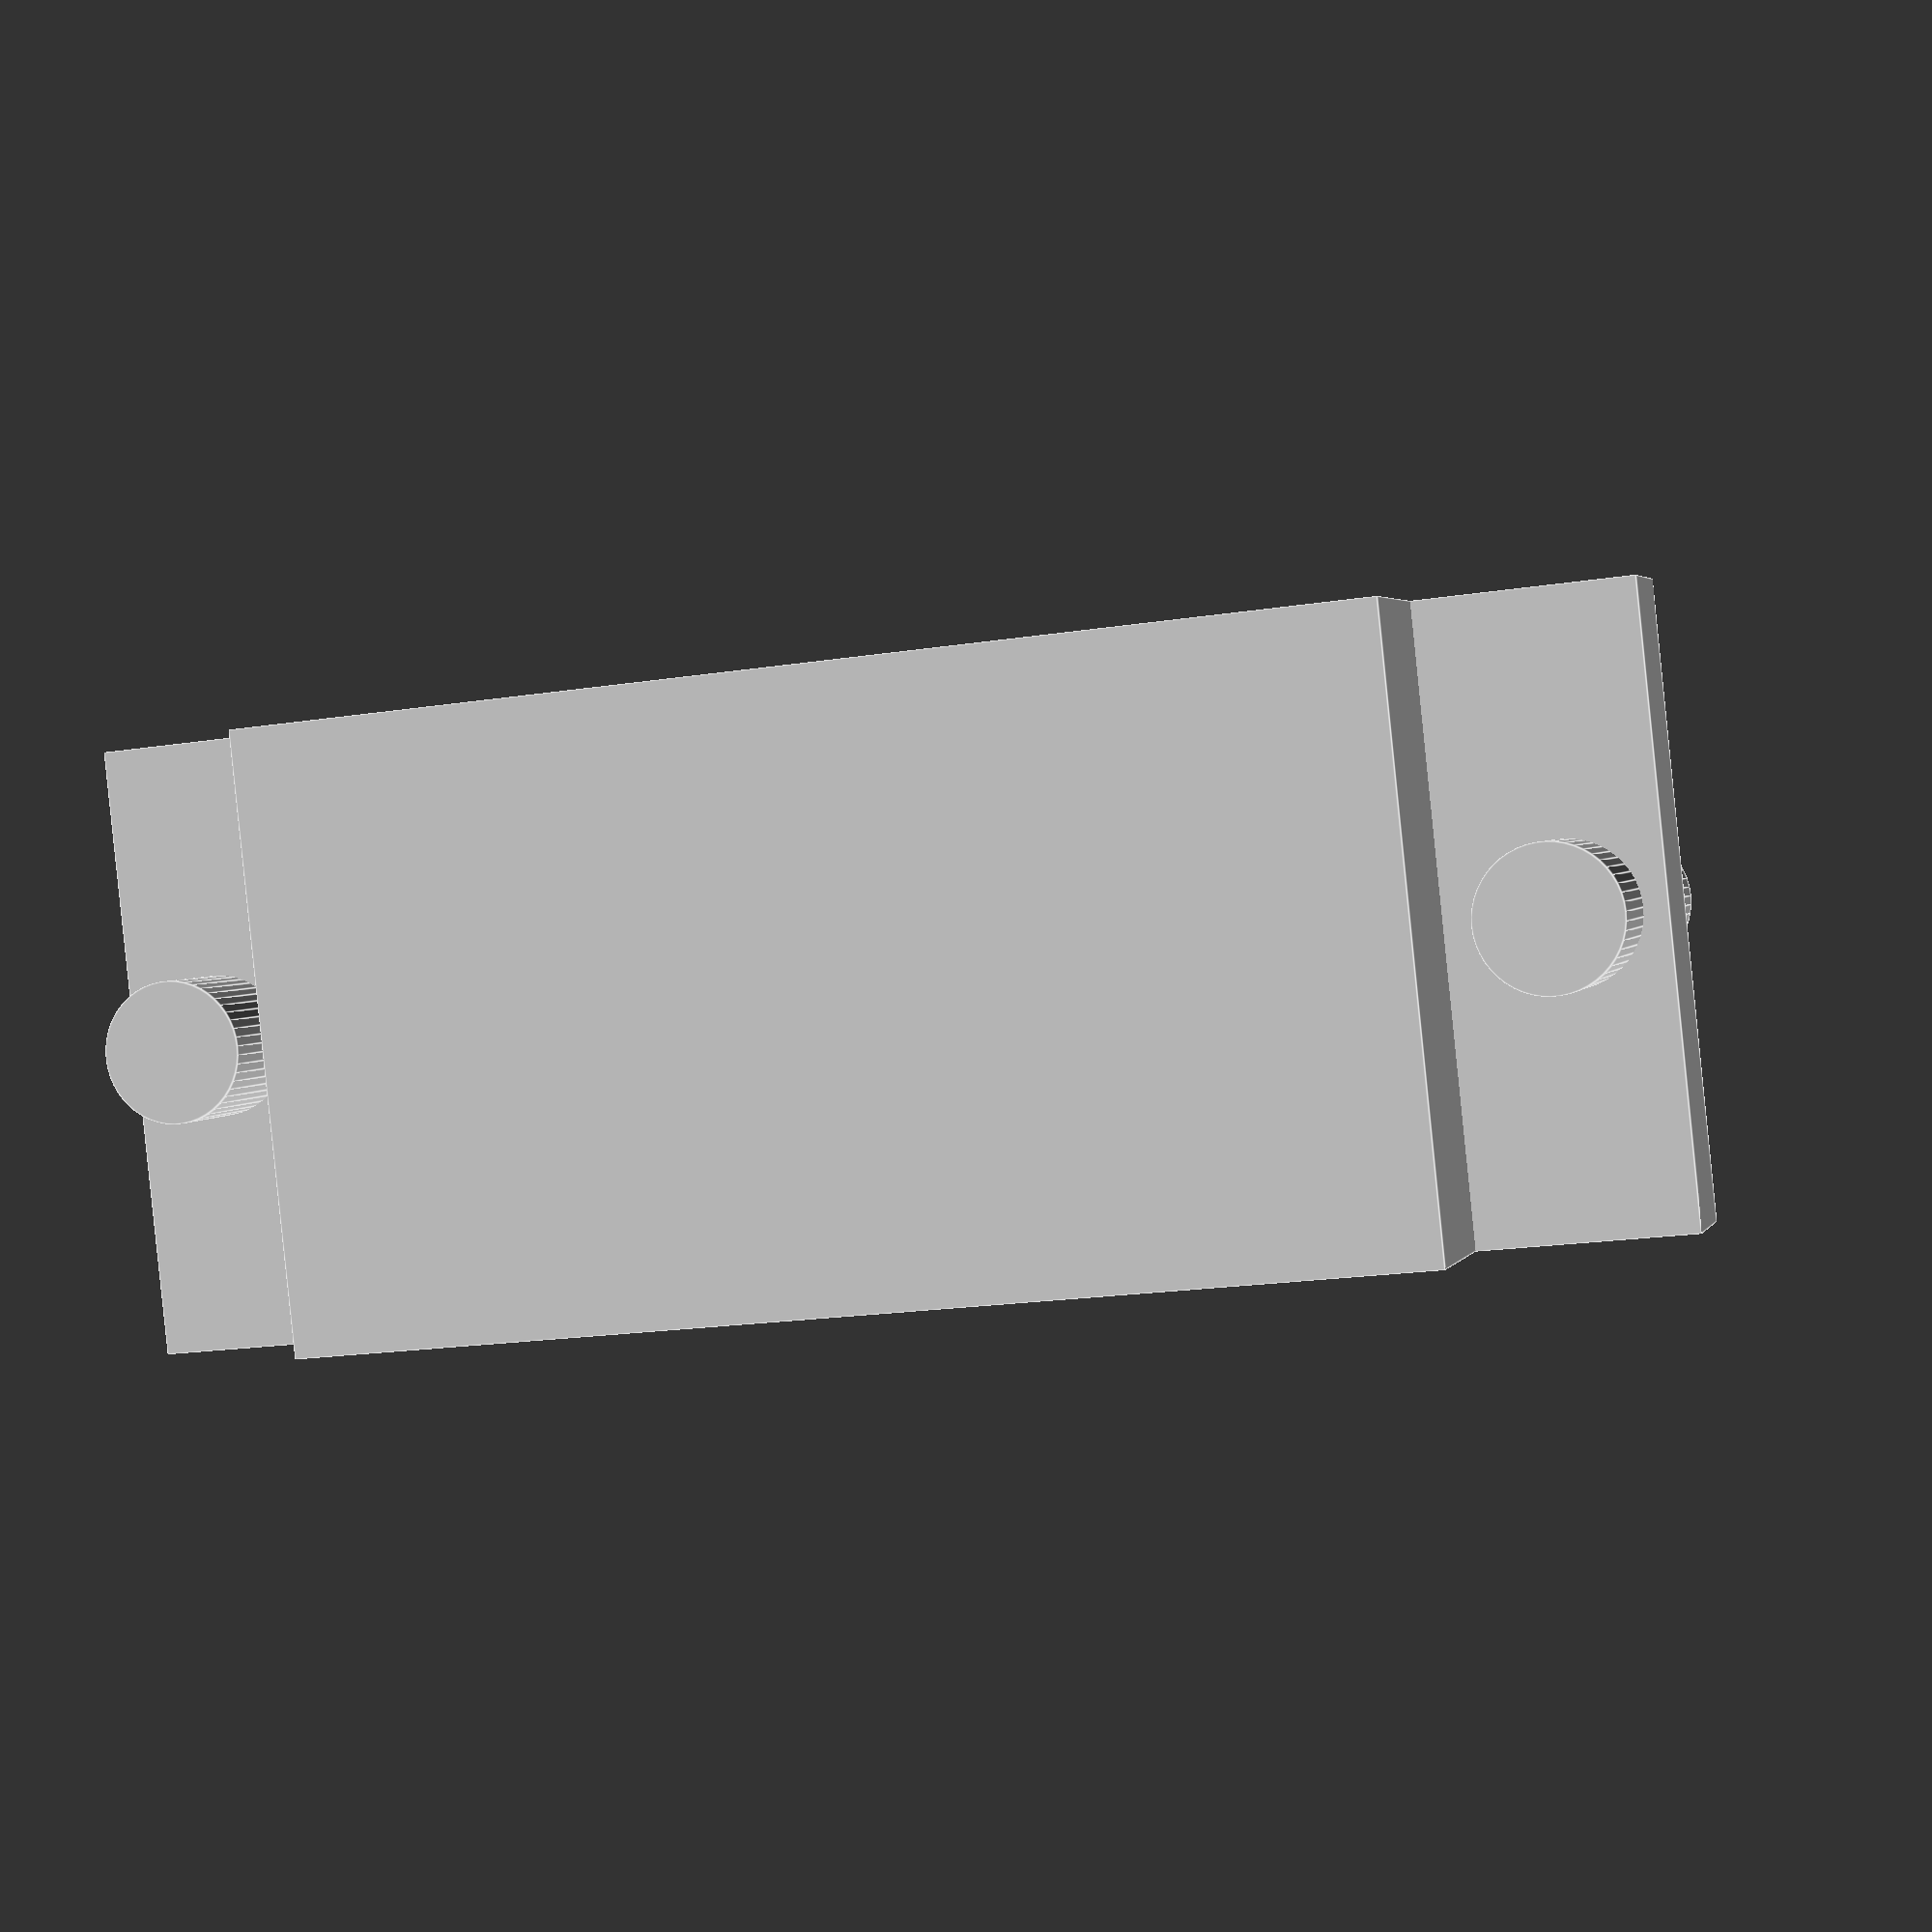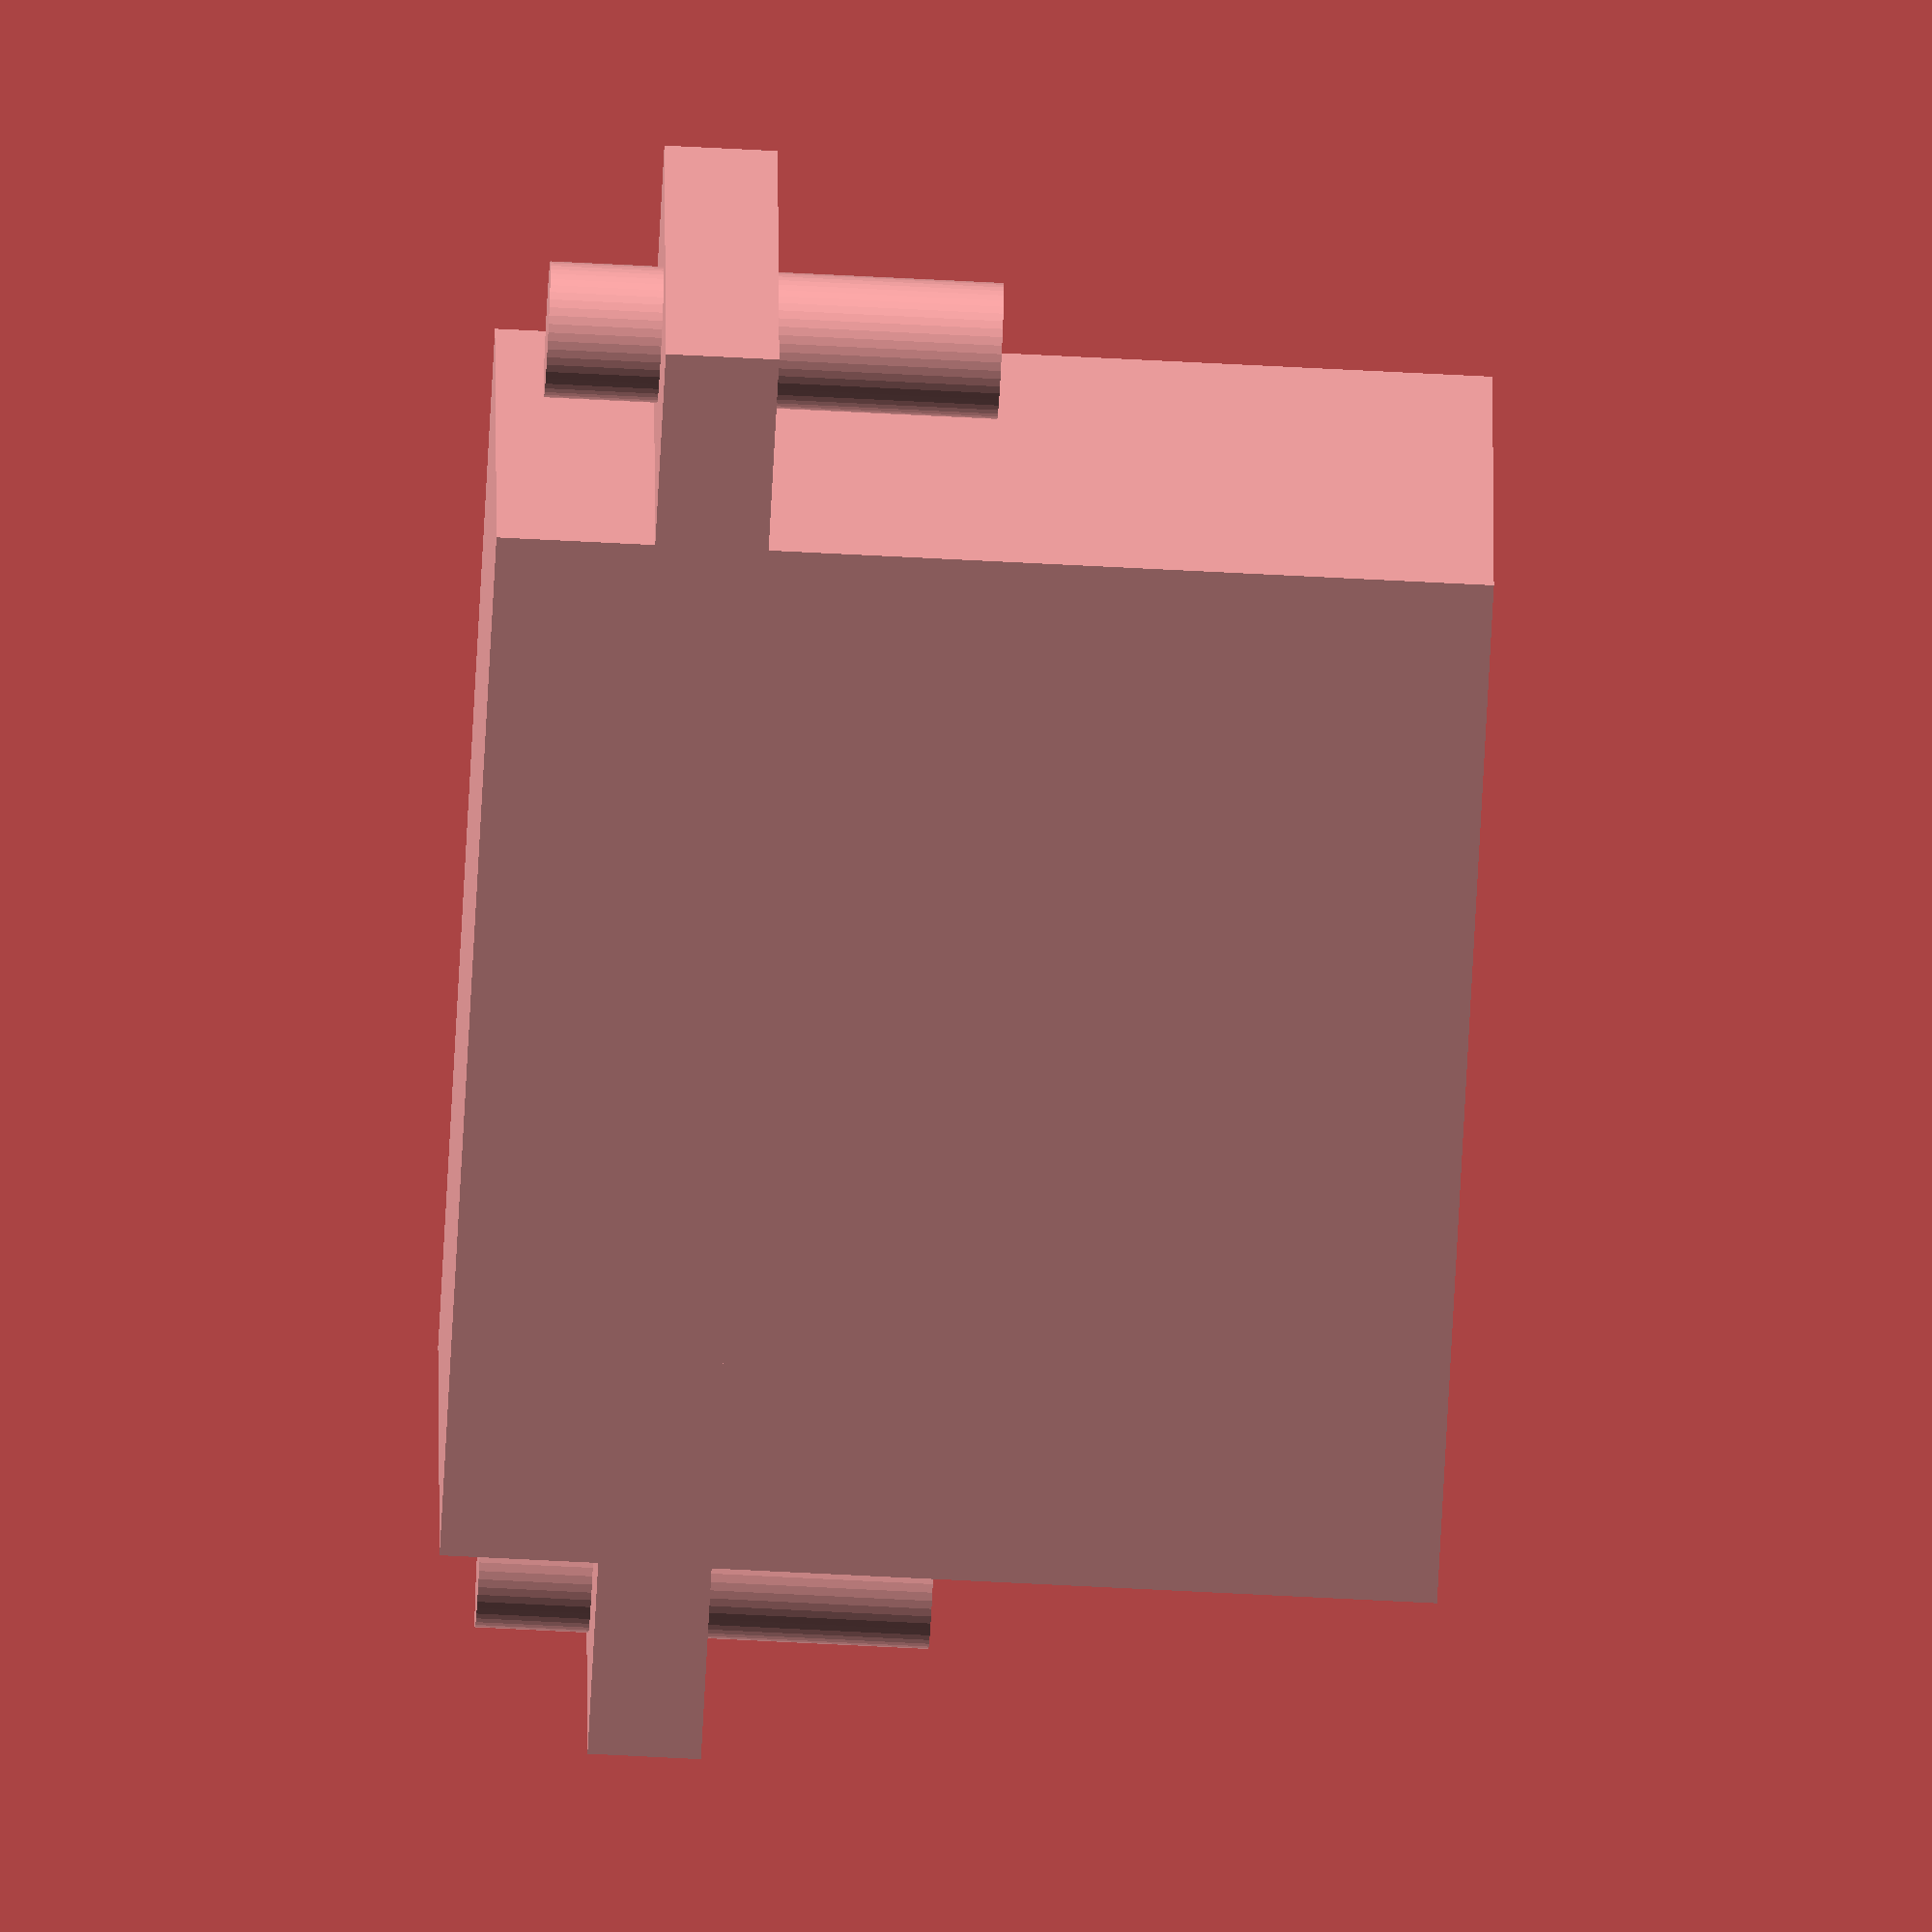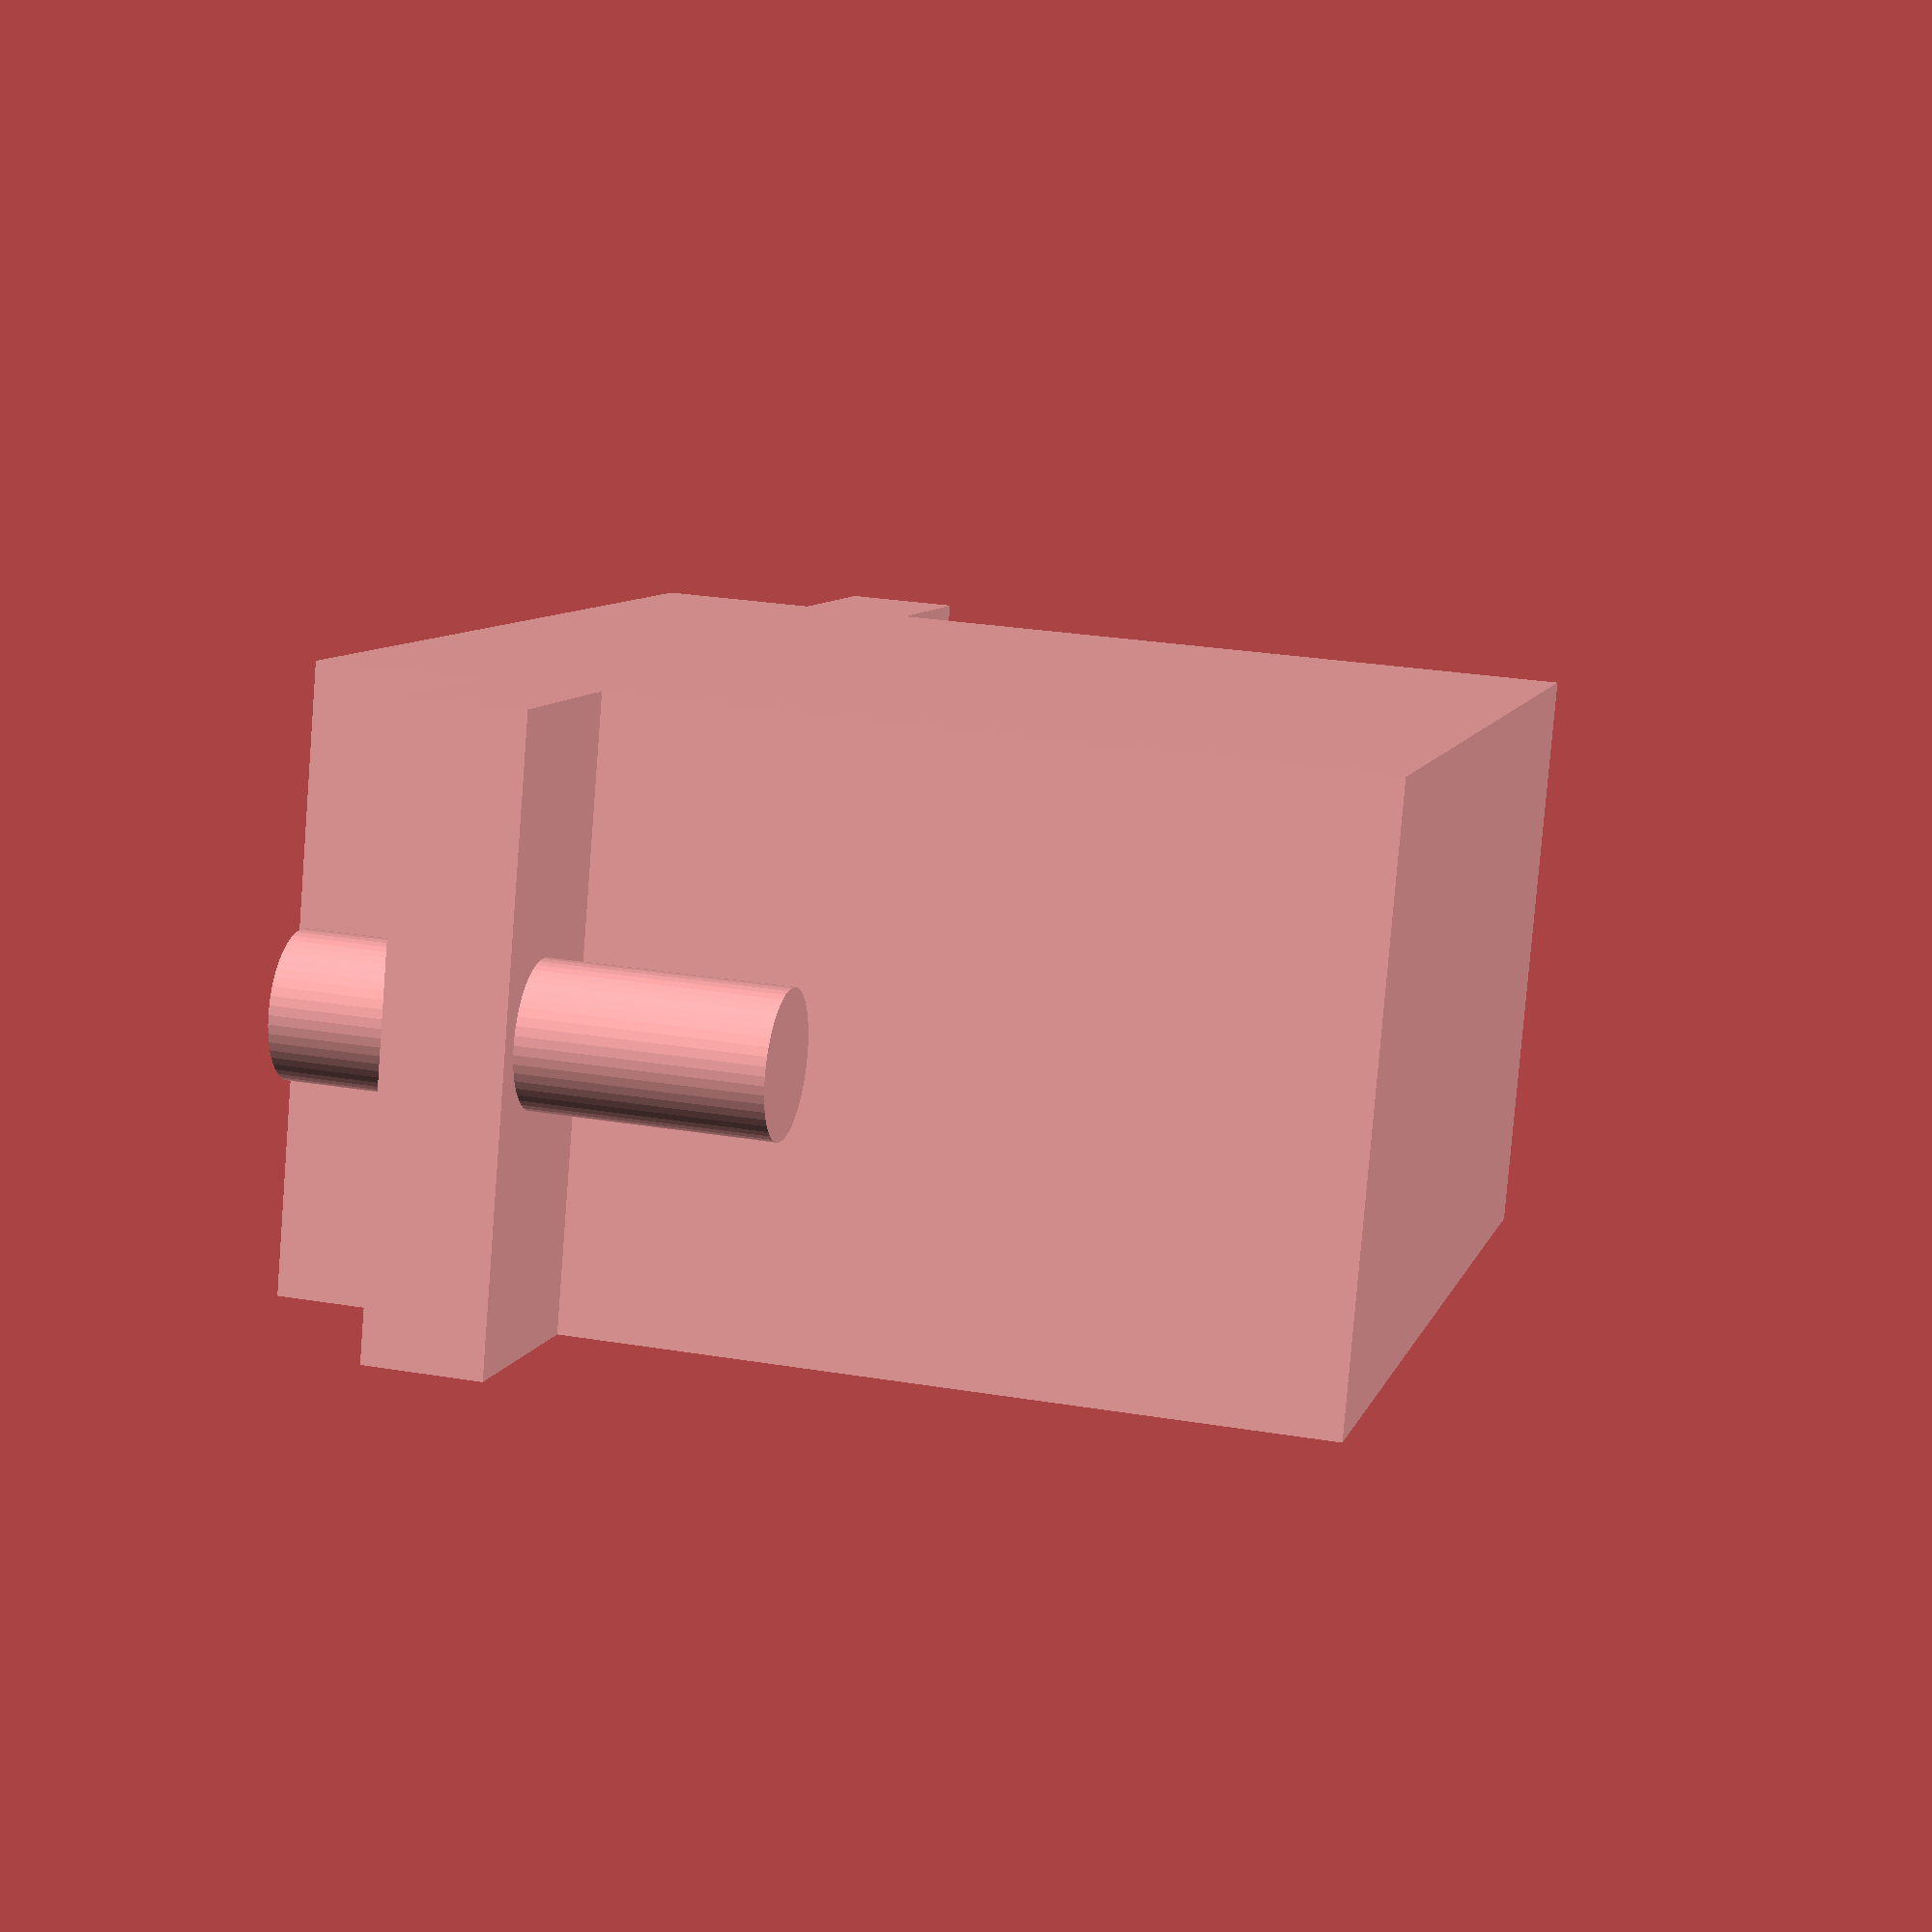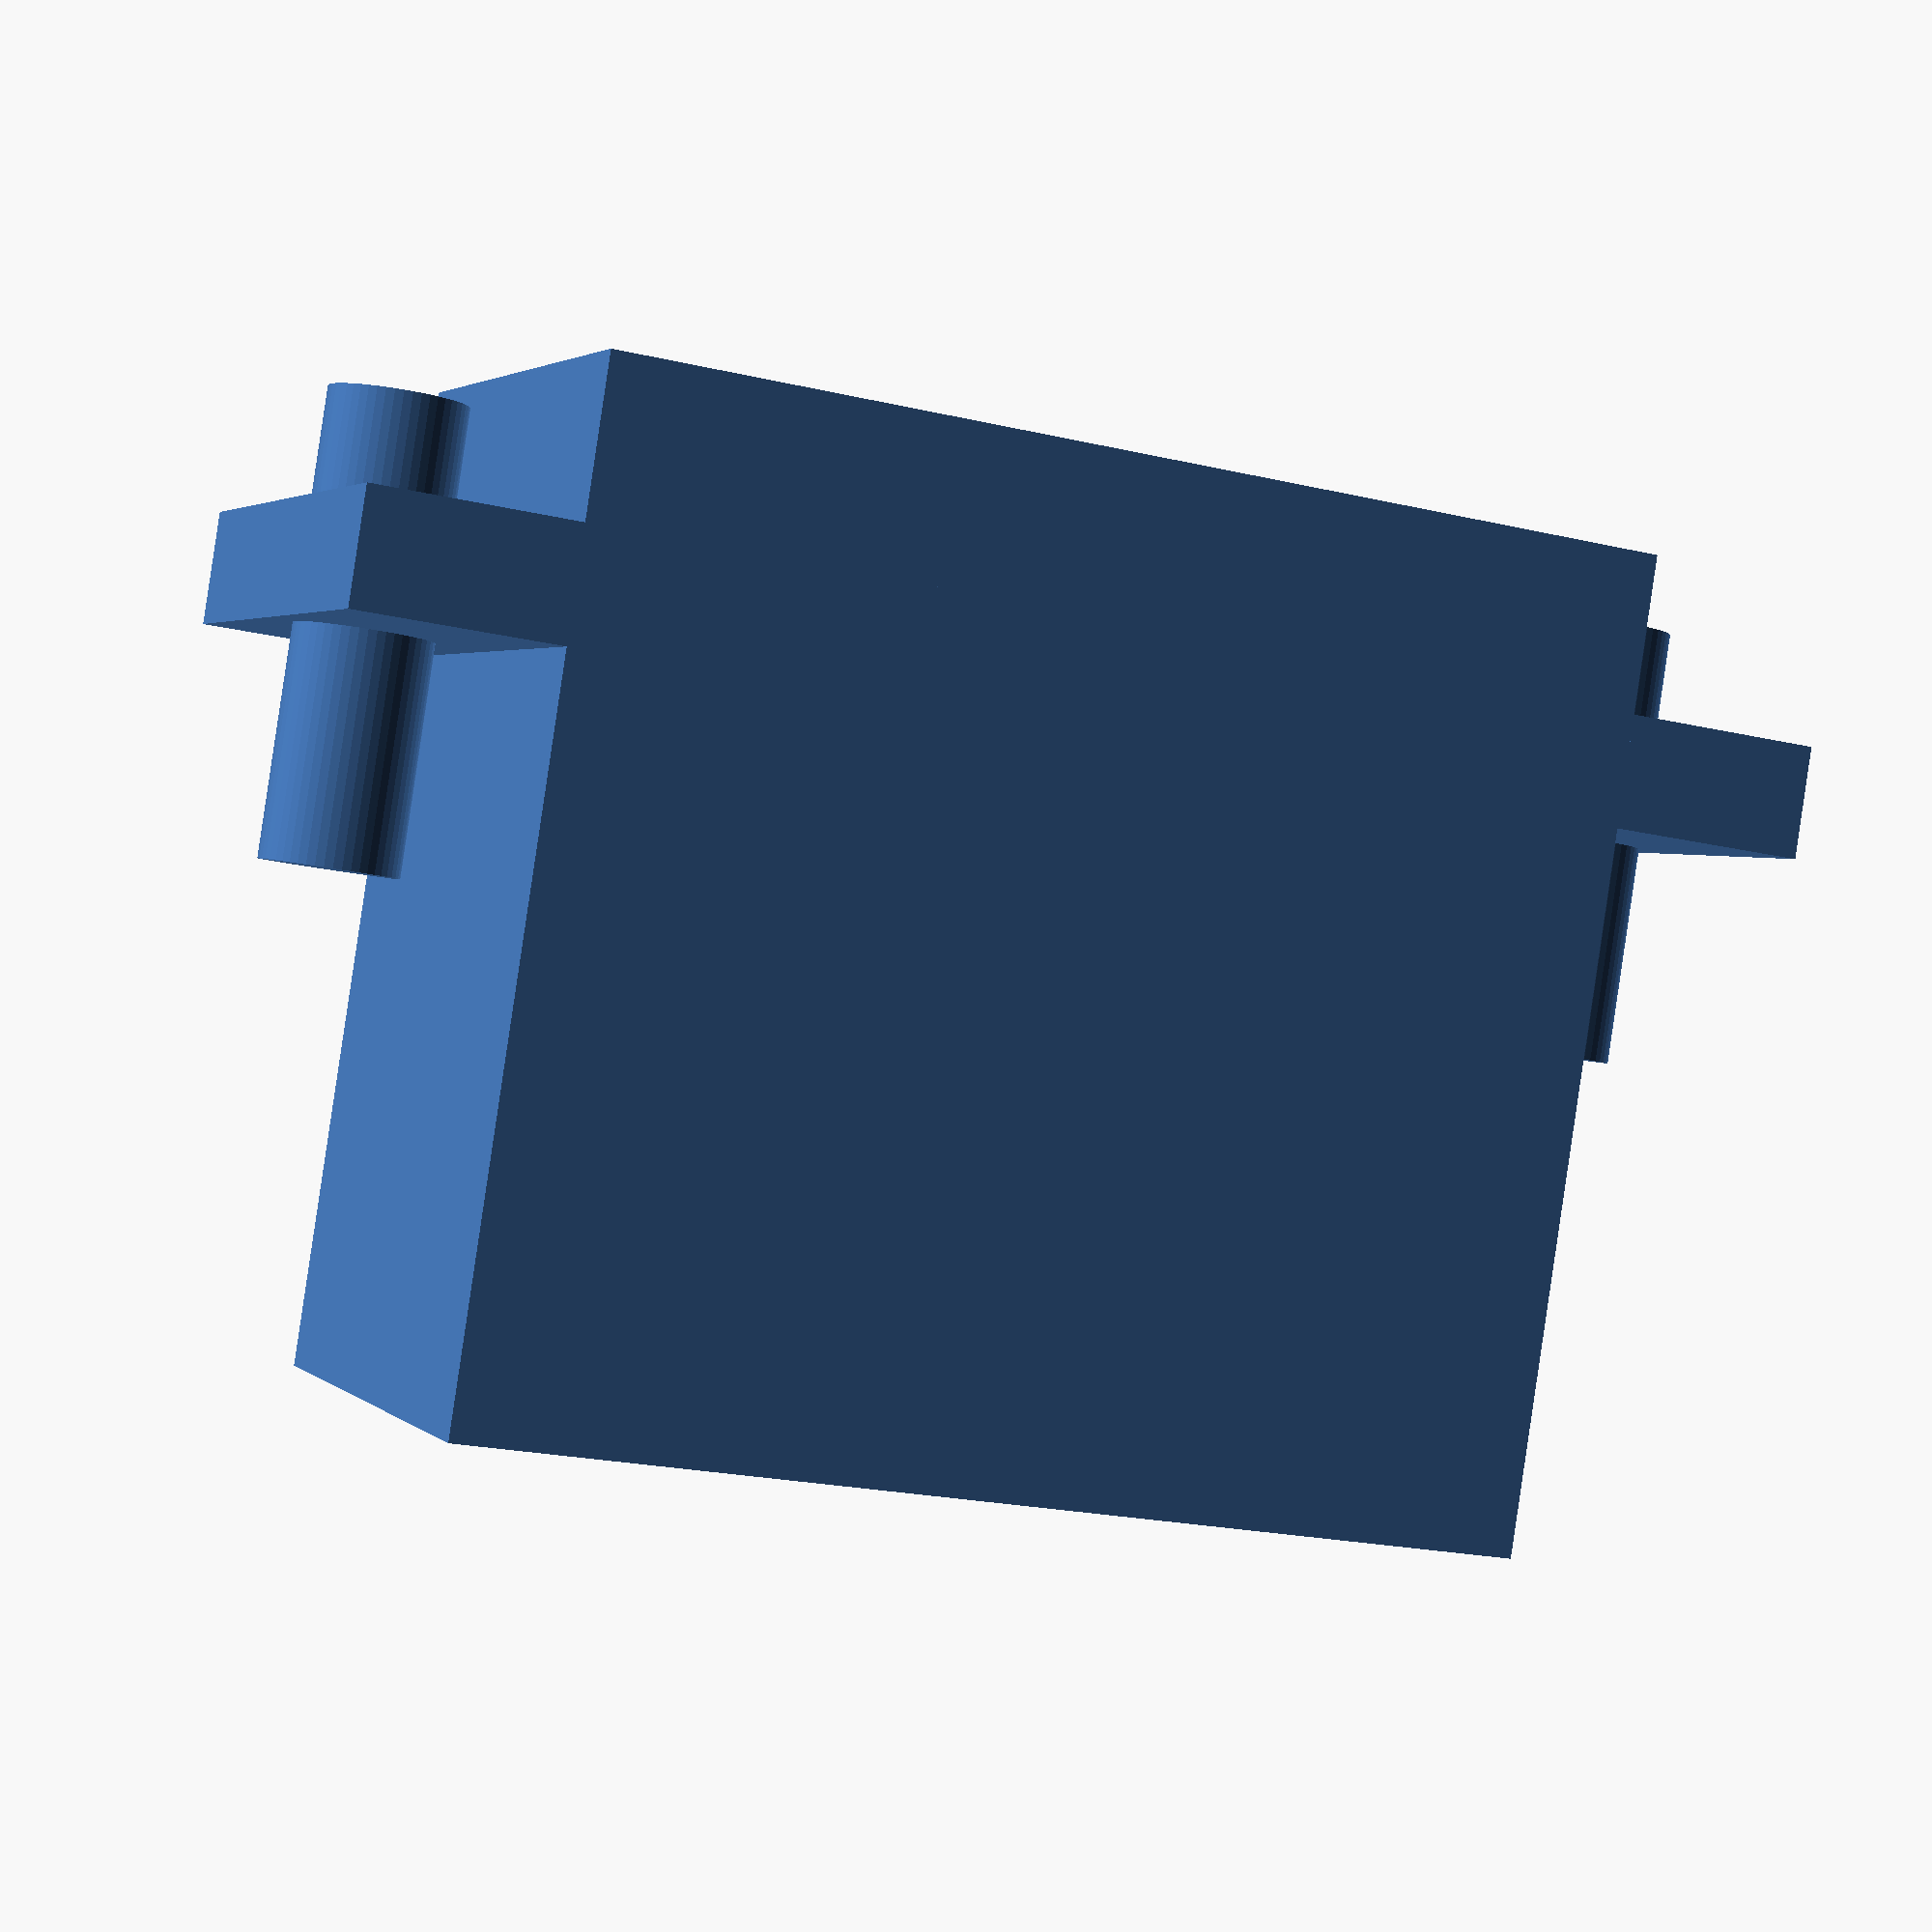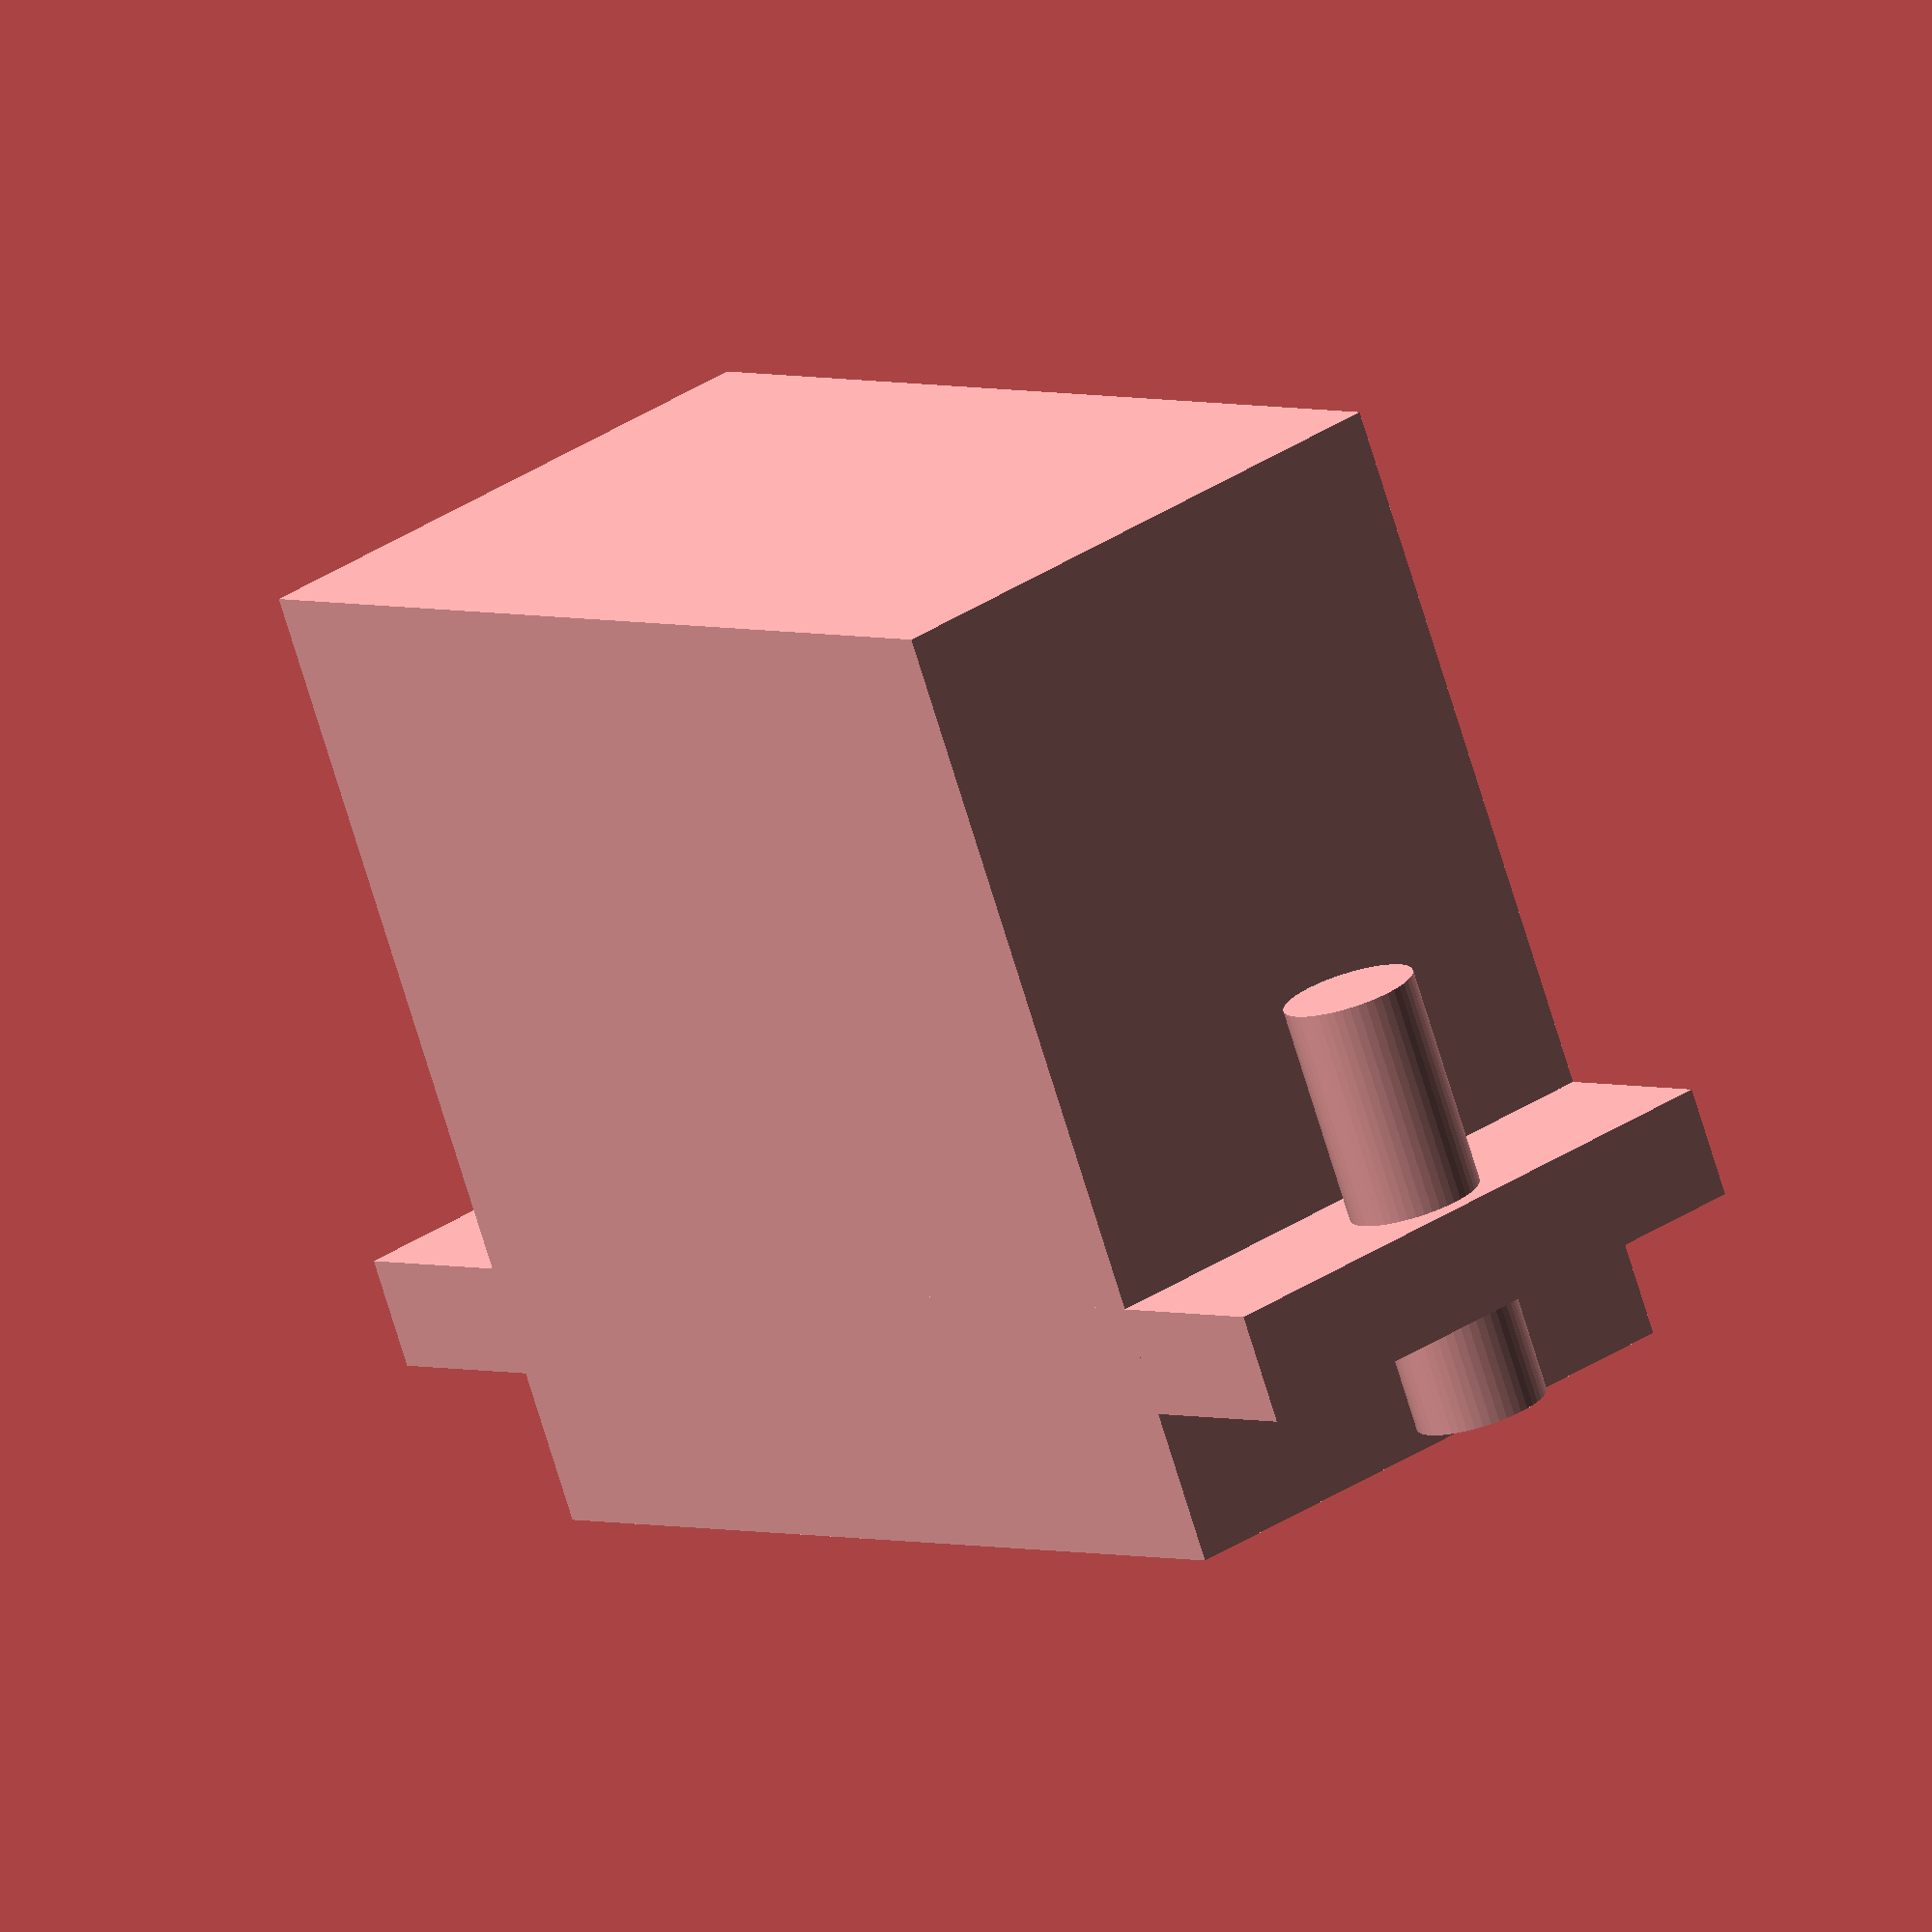
<openscad>
$fn=50;
union()
{
	translate([-12,0,0])
	{
		cube([24,13,22]);
	}
	translate([-16.5,0,16])
	{
		cube([33,13,2.5]);
	}
	translate([0,6.5,11])
	{
		translate([-14.5,0,0])
		{
			cylinder(h=10,d=3);
		}
		translate([14.5,0,0])
		{
			cylinder(h=10,d=3);
		}
	}
}

</openscad>
<views>
elev=357.3 azim=173.9 roll=15.6 proj=p view=edges
elev=246.5 azim=177.2 roll=93.0 proj=o view=wireframe
elev=152.9 azim=161.2 roll=75.5 proj=p view=wireframe
elev=270.7 azim=158.4 roll=188.4 proj=p view=solid
elev=74.7 azim=127.4 roll=197.1 proj=o view=solid
</views>
